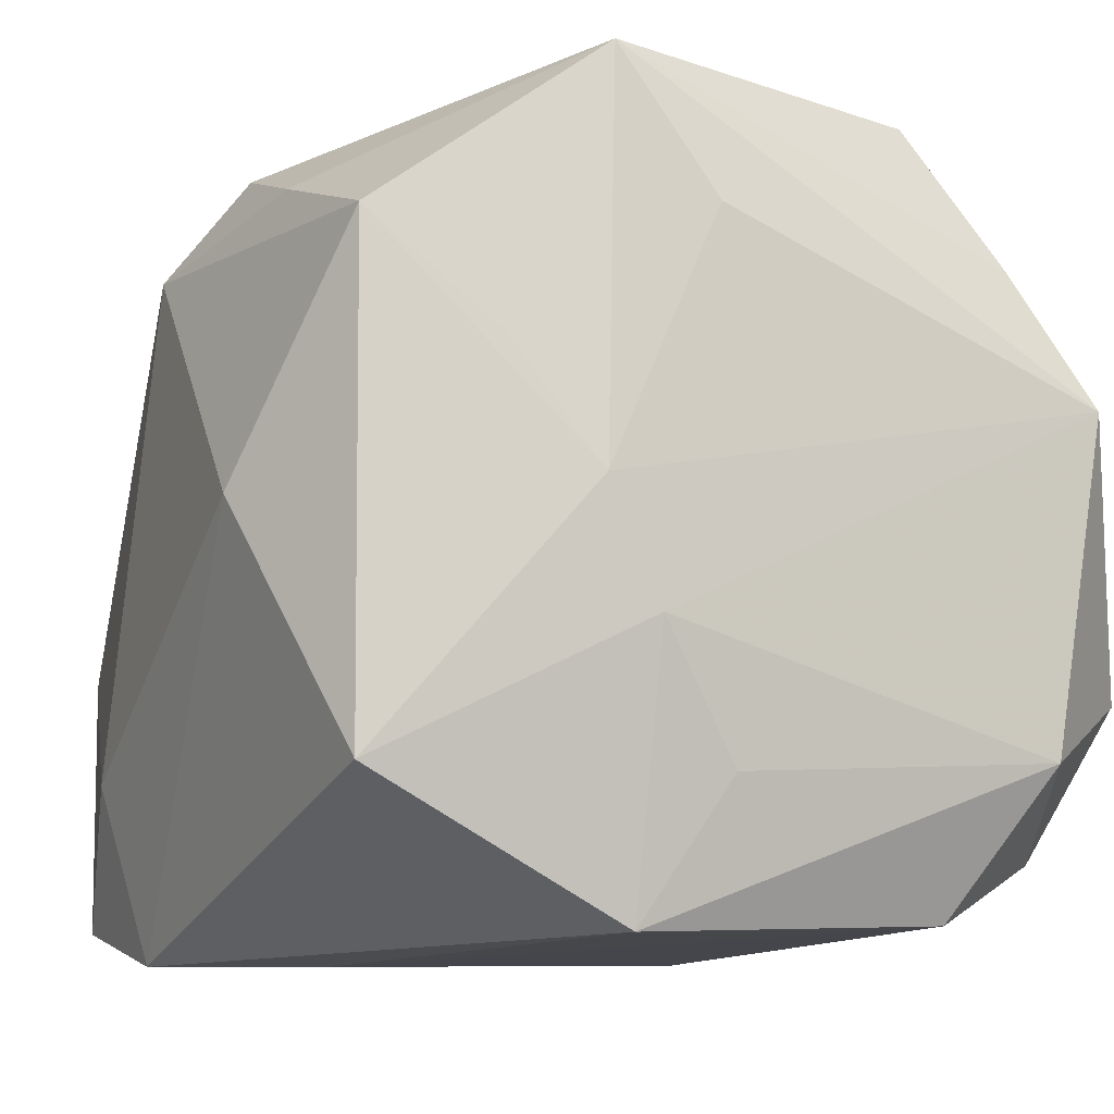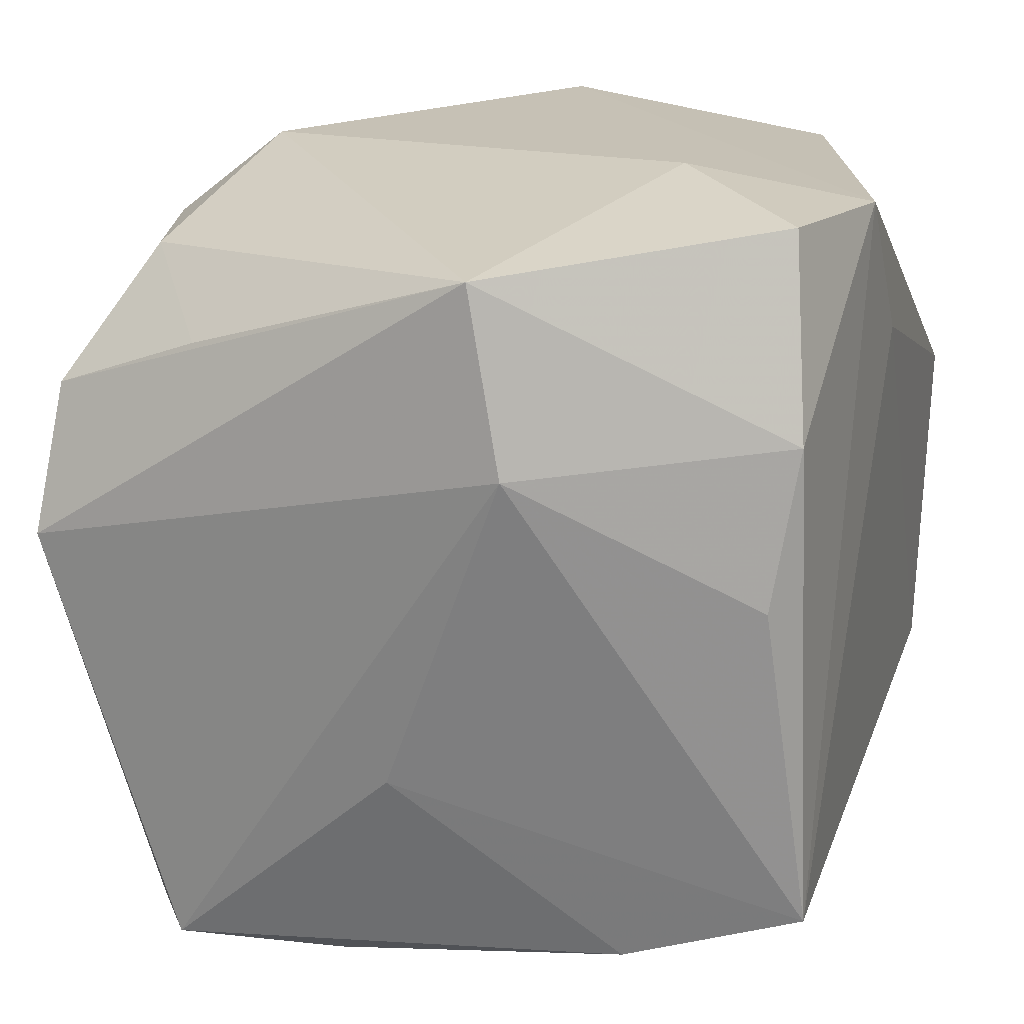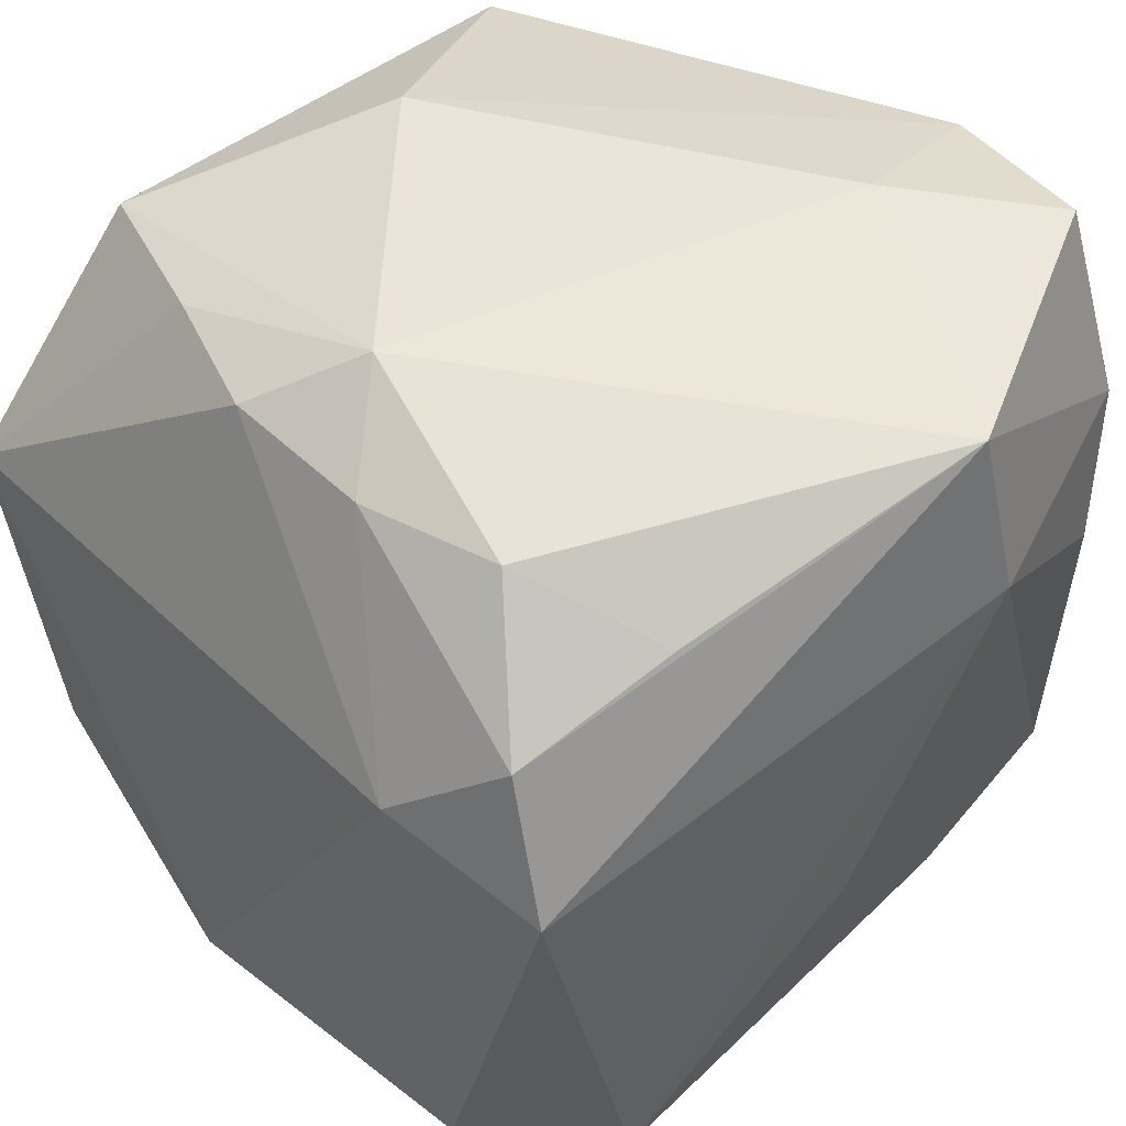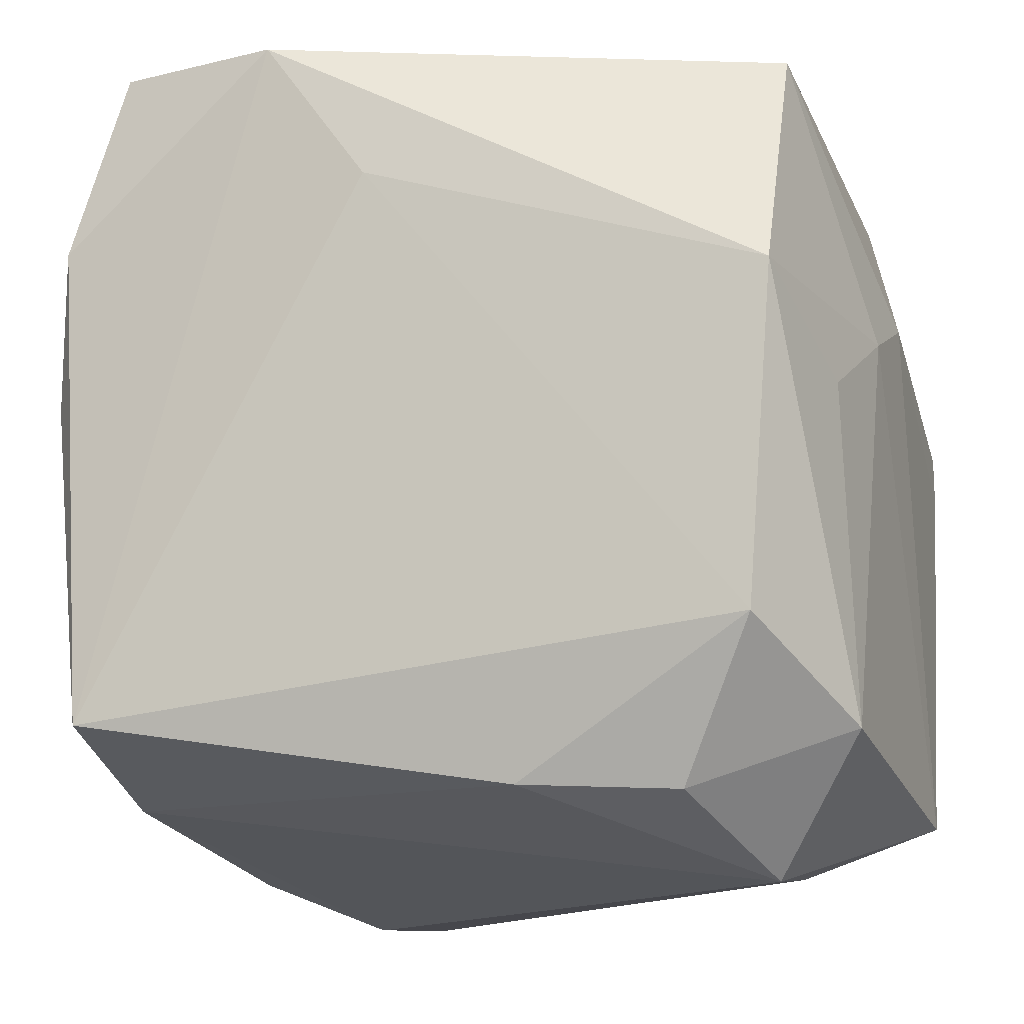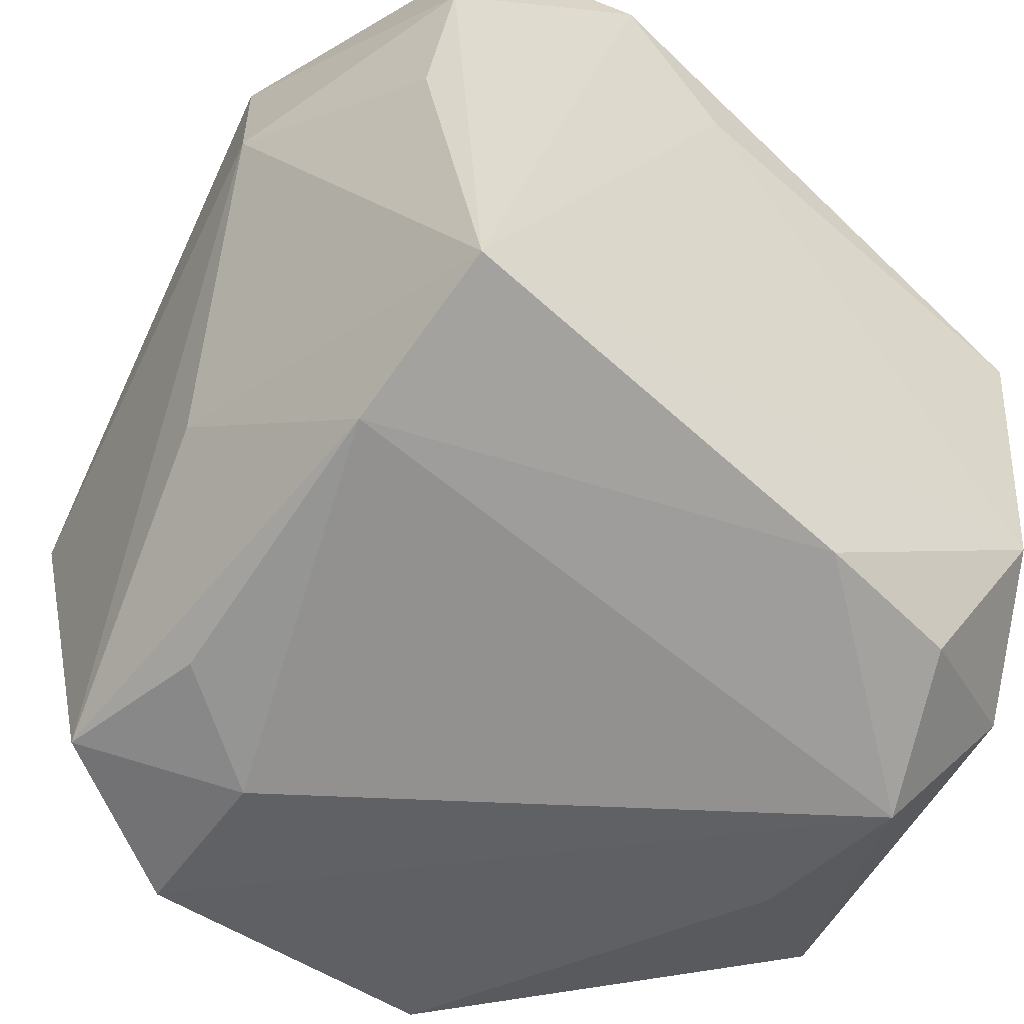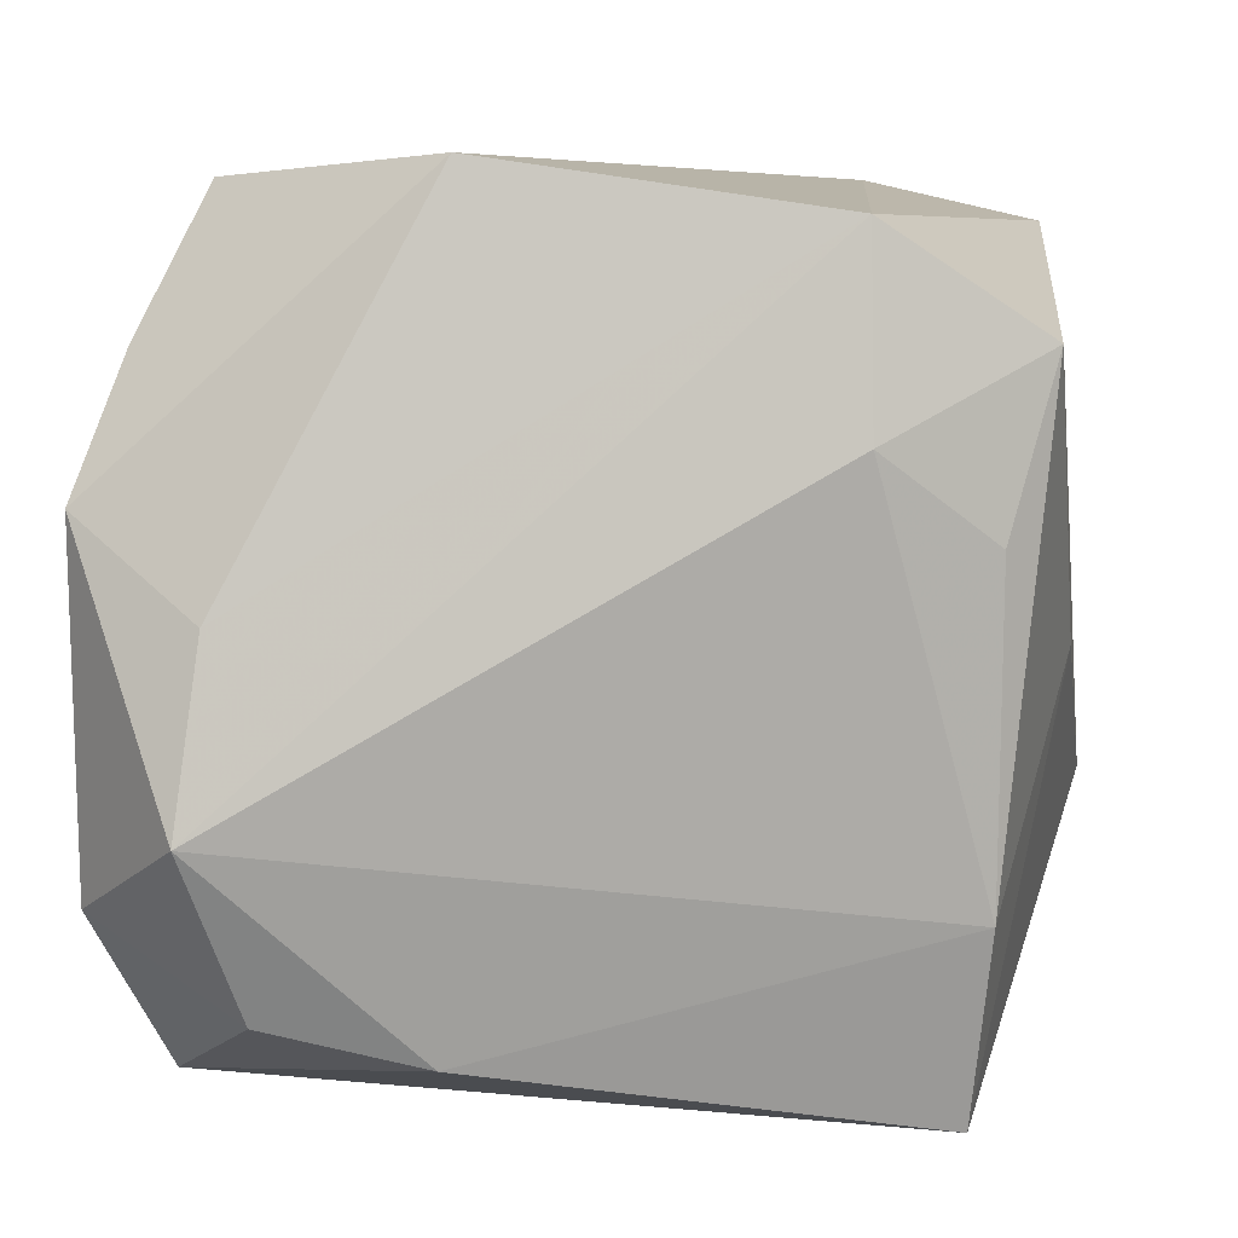
<metadata>
{"format":"obj","ext":"obj","renderer":"f3d","projection":"perspective","resolution":1024,"background":"white","views":[{"elev":-8.1,"azim":-115.6,"up":"+Z"},{"elev":17.5,"azim":110.2,"up":"+Y"},{"elev":41.4,"azim":48.5,"up":"+Y"},{"elev":-14.5,"azim":-159.4,"up":"+Y"},{"elev":-52.9,"azim":147.2,"up":"+Y"},{"elev":2.5,"azim":2.0,"up":"+Z"}]}
</metadata>
<code>
v -0.00631 -0.02295 0.02388
v 0.01467 0.00648 0.0253
v 0.02106 0.01233 -0.02412
v -0.02239 0.02249 -0.0142
v -0.01294 0.02645 0.0004874
v -0.02325 0.01468 0.00848
v 0.02306 -0.0228 0.01466
v -0.001853 0.02131 0.02097
v -0.02543 -0.01836 -0.01341
v -0.01823 -0.0251 0.001058
v 0.02752 0.01053 -0.008592
v 0.0266 0.0215 -0.006292
v -0.02493 0.001891 -0.01437
v 0.02156 0.01212 0.02211
v 0.0009892 0.01481 -0.02462
v 0.02492 -0.009639 -0.0004244
v -0.01011 0.02206 0.01843
v 0.007484 0.02374 -0.02462
v -0.02563 0.006555 -0.006235
v -0.01648 -0.02209 -0.01875
v 0.01383 -0.02638 0.009591
v -0.02318 0.00709 -0.02275
v -0.02307 -0.0171 0.01494
v -0.02153 -0.01302 -0.02235
v 0.0105 0.02588 -0.01386
v 0.02011 -0.02092 -0.01373
v 0.02441 0.003186 0.02268
v 0.00314 0.02495 0.01555
v 0.018 0.02403 -0.02266
v 0.007674 0.0203 0.02053
v -0.02541 -0.02163 0.006745
v -0.02248 0.007738 0.02551
v -0.007189 -0.02166 -0.02087
v -0.02541 0.009689 0.001012
v 0.01374 -0.02543 0.02067
v 0.01906 -0.01732 -0.02462
v -0.0195 -0.01232 0.02378
v -0.02424 0.00216 0.01665
v 0.02198 0.002692 -0.02262
v 0.01602 0.02 0.01787
v -0.02062 0.02185 0.01521
v 0.02029 -0.02354 0.004809
v -0.01946 -0.02638 -0.009487
v 0.02312 0.01572 0.01231
f 34 41 4
f 4 18 22
f 21 35 43
f 31 9 43
f 2 35 27
f 34 4 19
f 19 4 22
f 19 31 34
f 9 31 19
f 24 9 22
f 15 18 36
f 22 18 15
f 36 24 15
f 15 24 22
f 25 12 29
f 29 18 25
f 28 12 25
f 43 35 10
f 10 31 43
f 1 35 2
f 2 32 1
f 1 32 37
f 1 10 35
f 31 10 1
f 12 28 40
f 22 9 13
f 13 19 22
f 9 19 13
f 33 24 36
f 36 18 3
f 18 29 3
f 3 39 36
f 3 29 12
f 41 28 5
f 5 4 41
f 5 28 25
f 25 18 5
f 18 4 5
f 8 32 2
f 6 41 34
f 34 32 6
f 6 32 41
f 23 32 31
f 37 32 23
f 31 1 23
f 23 1 37
f 34 31 38
f 38 32 34
f 31 32 38
f 14 27 12
f 2 27 14
f 20 33 43
f 24 33 20
f 43 9 20
f 9 24 20
f 36 16 26
f 26 42 21
f 26 21 43
f 43 33 26
f 26 33 36
f 36 39 11
f 11 16 36
f 11 3 12
f 39 3 11
f 12 27 11
f 7 27 35
f 7 11 27
f 16 11 7
f 42 26 7
f 7 26 16
f 35 21 7
f 21 42 7
f 41 32 17
f 32 8 17
f 17 28 41
f 17 8 28
f 30 40 28
f 28 8 30
f 30 14 40
f 30 8 2
f 2 14 30
f 12 40 44
f 44 14 12
f 40 14 44

</code>
